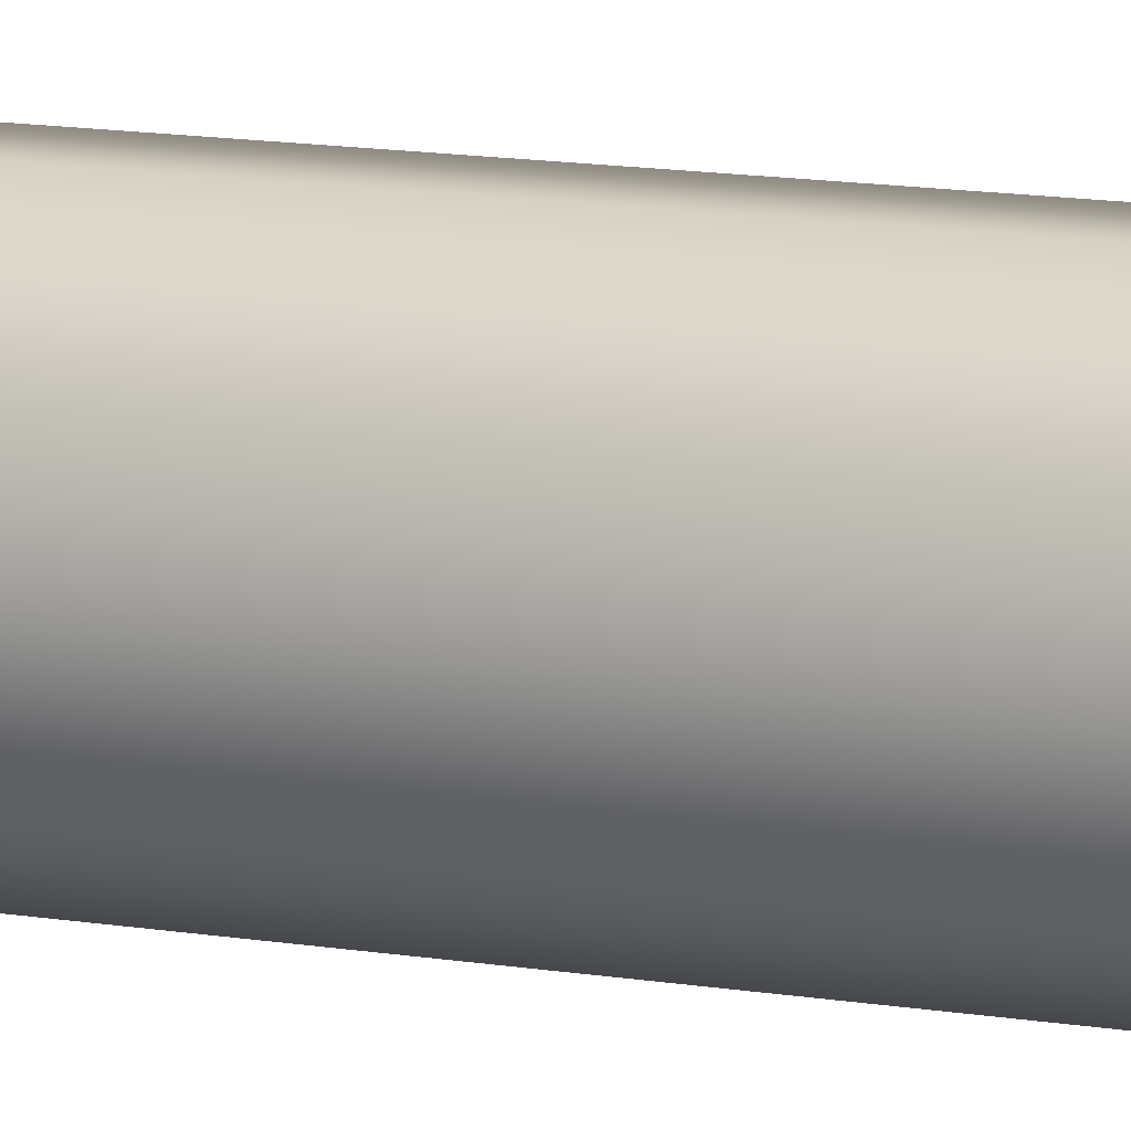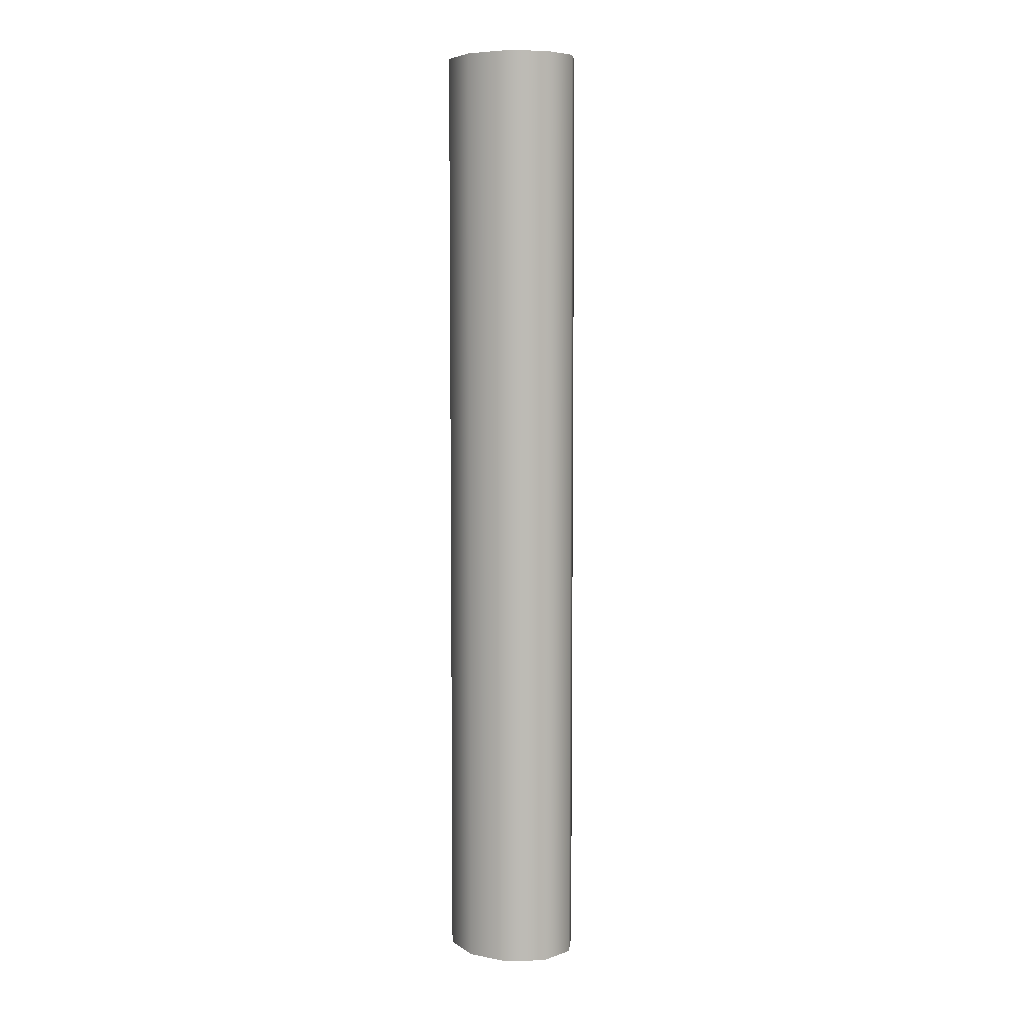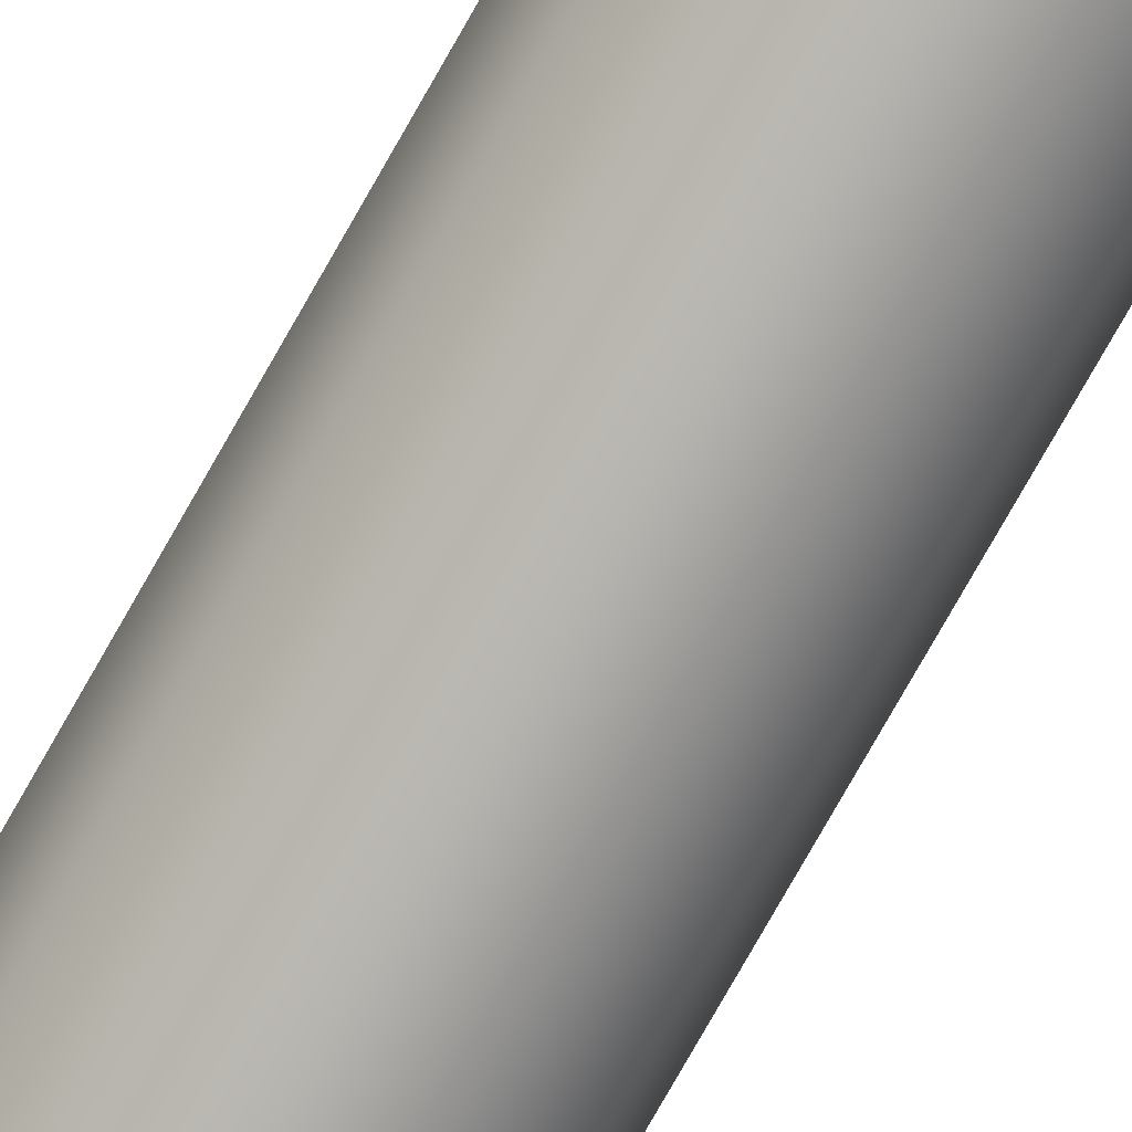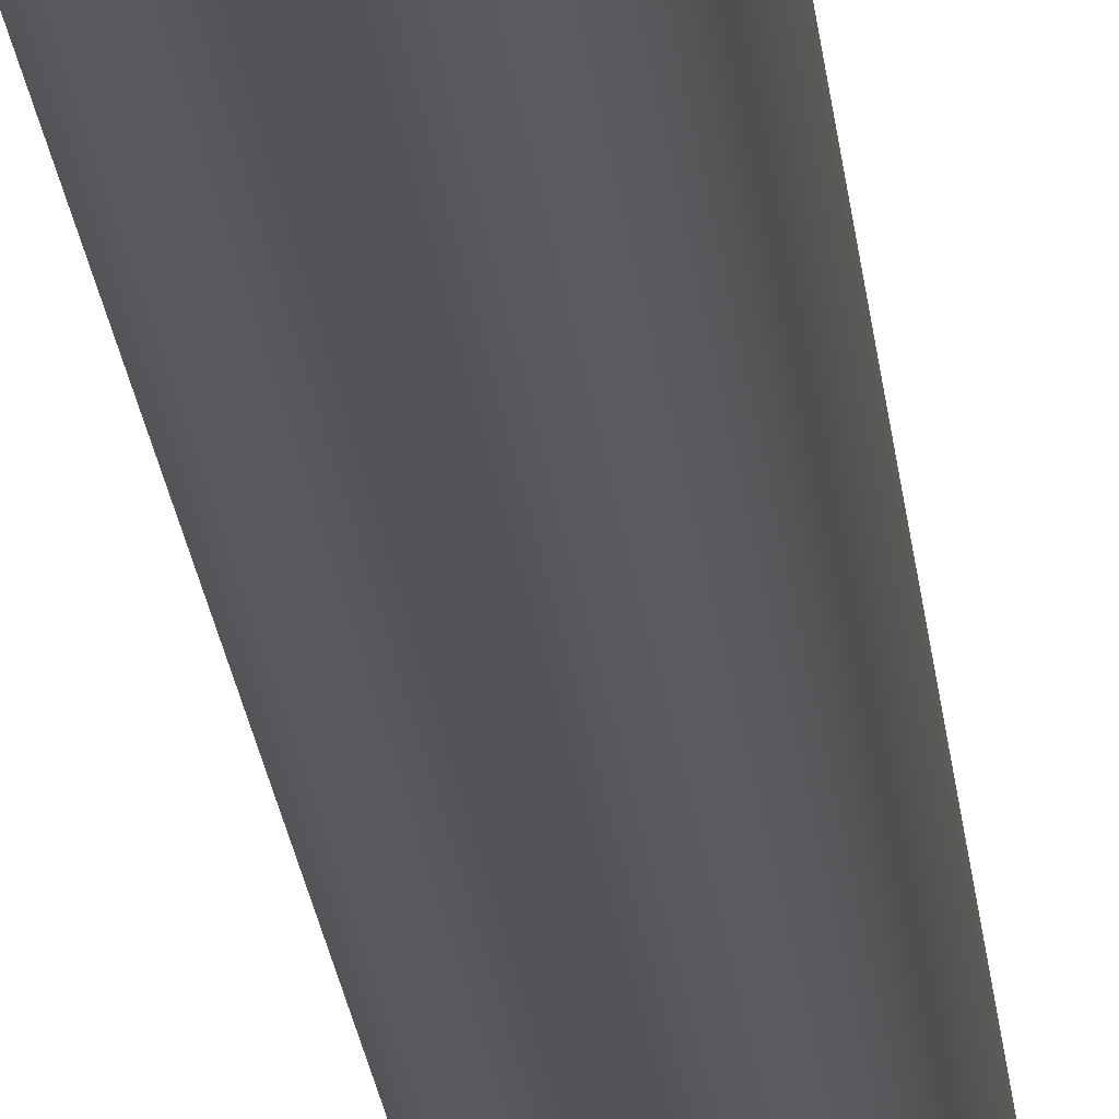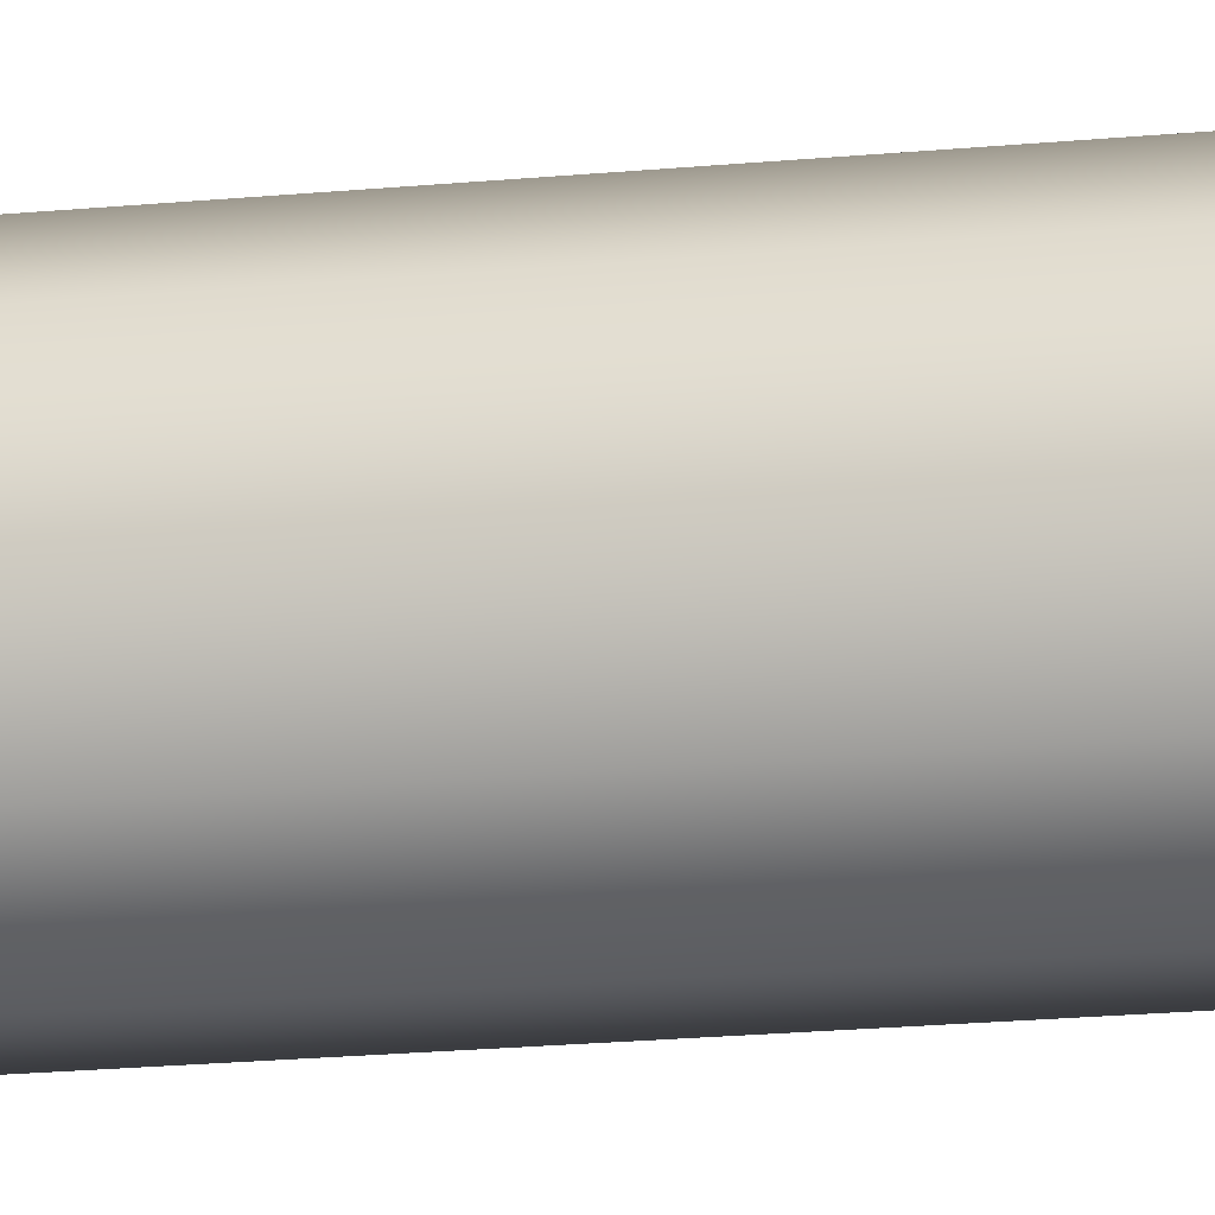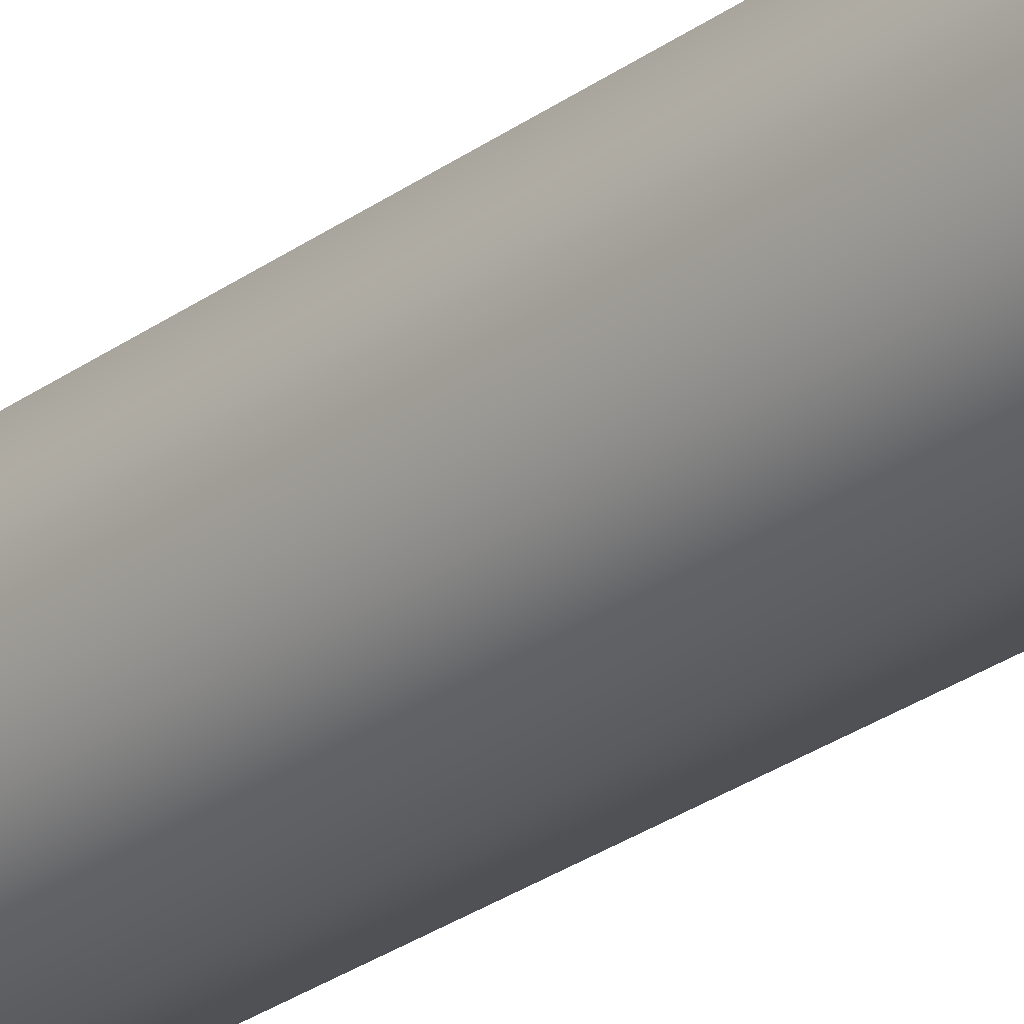
<metadata>
{"format":"obj","ext":"obj","renderer":"f3d","projection":"perspective","resolution":1024,"background":"white","views":[{"elev":11.3,"azim":114.0,"up":"+Z"},{"elev":6.3,"azim":135.1,"up":"+Y"},{"elev":-79.8,"azim":-29.8,"up":"+Z"},{"elev":-22.2,"azim":-174.3,"up":"+Z"},{"elev":-16.5,"azim":102.1,"up":"+Z"},{"elev":-27.7,"azim":-42.2,"up":"+Z"}]}
</metadata>
<code>
o Cylinder
g Cylinder
v -0.1438 2.384e-07 -0.07936
v -0.1438 0.7348 -0.07936
v -0.1346 2.384e-07 -0.04686
v -0.1346 0.7348 -0.04686
v -0.1105 2.384e-07 -0.02678
v -0.1105 0.7348 -0.02678
v -0.0806 2.384e-07 -0.02678
v -0.0806 0.7348 -0.02678
v -0.05644 2.384e-07 -0.04686
v -0.05644 0.7348 -0.04686
v -0.04721 2.384e-07 -0.07936
v -0.04721 0.7348 -0.07936
v -0.05644 2.384e-07 -0.1119
v -0.05644 0.7348 -0.1119
v -0.0806 2.384e-07 -0.1319
v -0.0806 0.7348 -0.1319
v -0.1105 2.384e-07 -0.1319
v -0.1105 0.7348 -0.1319
v -0.1346 2.384e-07 -0.1119
v -0.1346 0.7348 -0.1119
v -0.09552 2.384e-07 -0.07936
v -0.09552 0.7348 -0.07936
f 1 21 3
f 3 21 5
f 5 21 7
f 7 21 9
f 9 21 11
f 11 21 13
f 13 21 15
f 15 21 17
f 17 21 19
f 19 21 1
f 4 22 2
f 6 22 4
f 8 22 6
f 10 22 8
f 12 22 10
f 14 22 12
f 16 22 14
f 18 22 16
f 20 22 18
f 2 22 20
f 4 2 1
f 1 3 4
f 6 4 3
f 3 5 6
f 8 6 5
f 5 7 8
f 10 8 7
f 7 9 10
f 12 10 9
f 9 11 12
f 14 12 11
f 11 13 14
f 16 14 13
f 13 15 16
f 18 16 15
f 15 17 18
f 20 18 17
f 17 19 20
f 2 20 19
f 19 1 2

</code>
